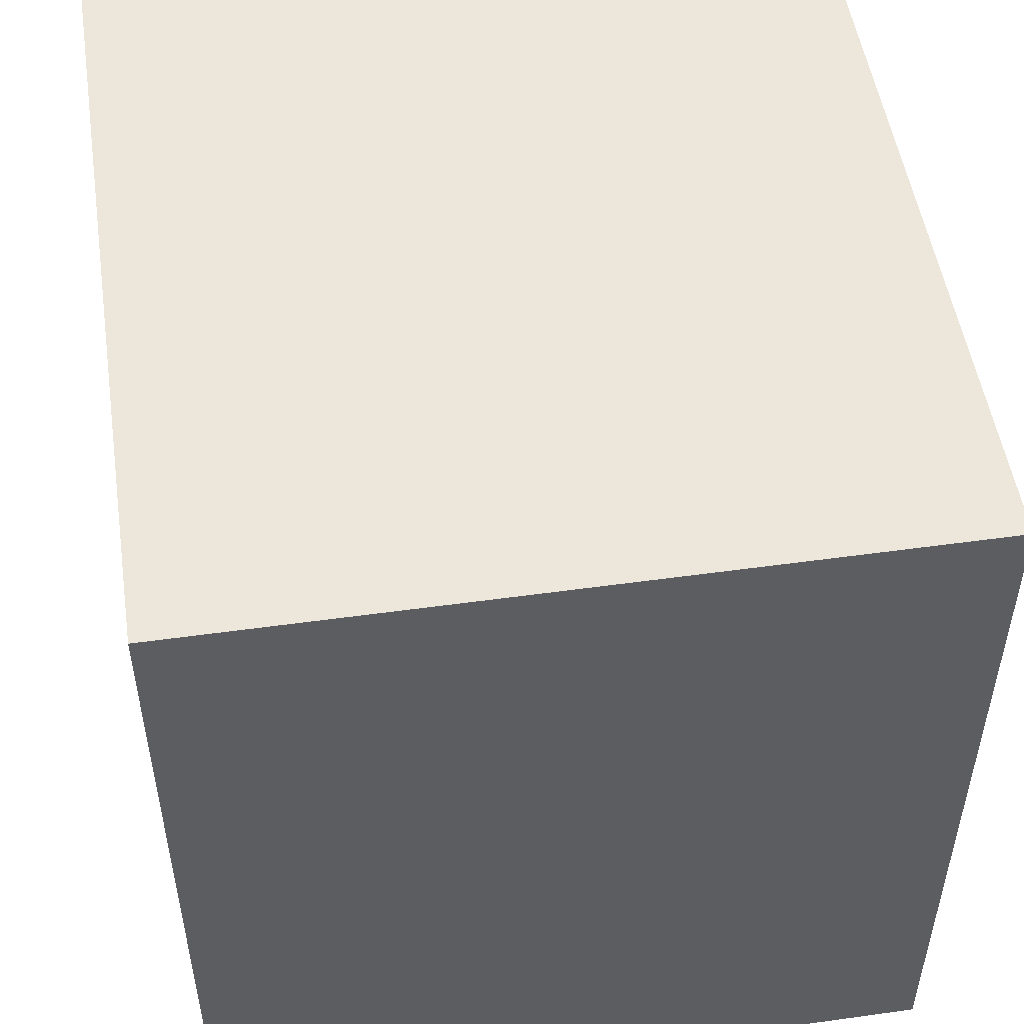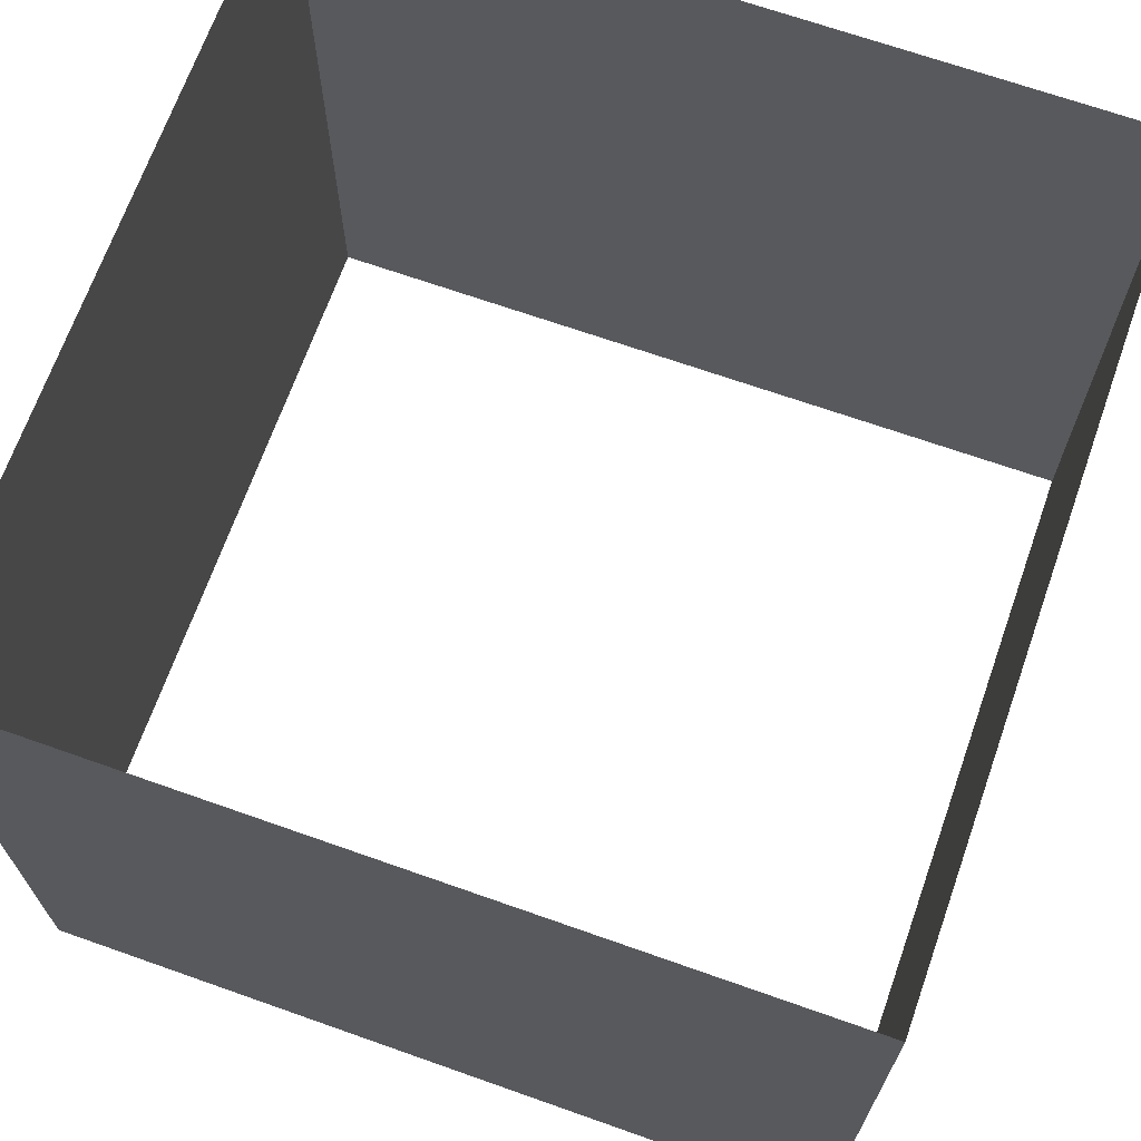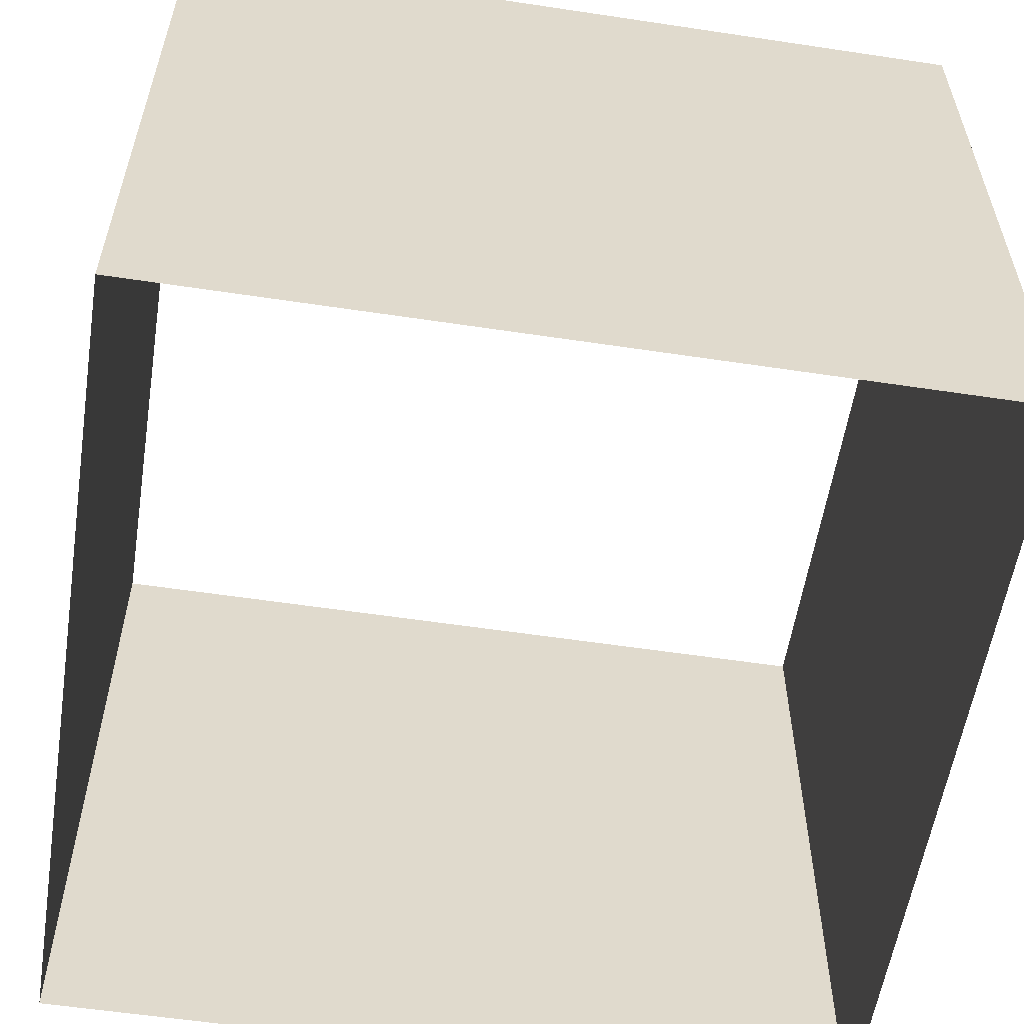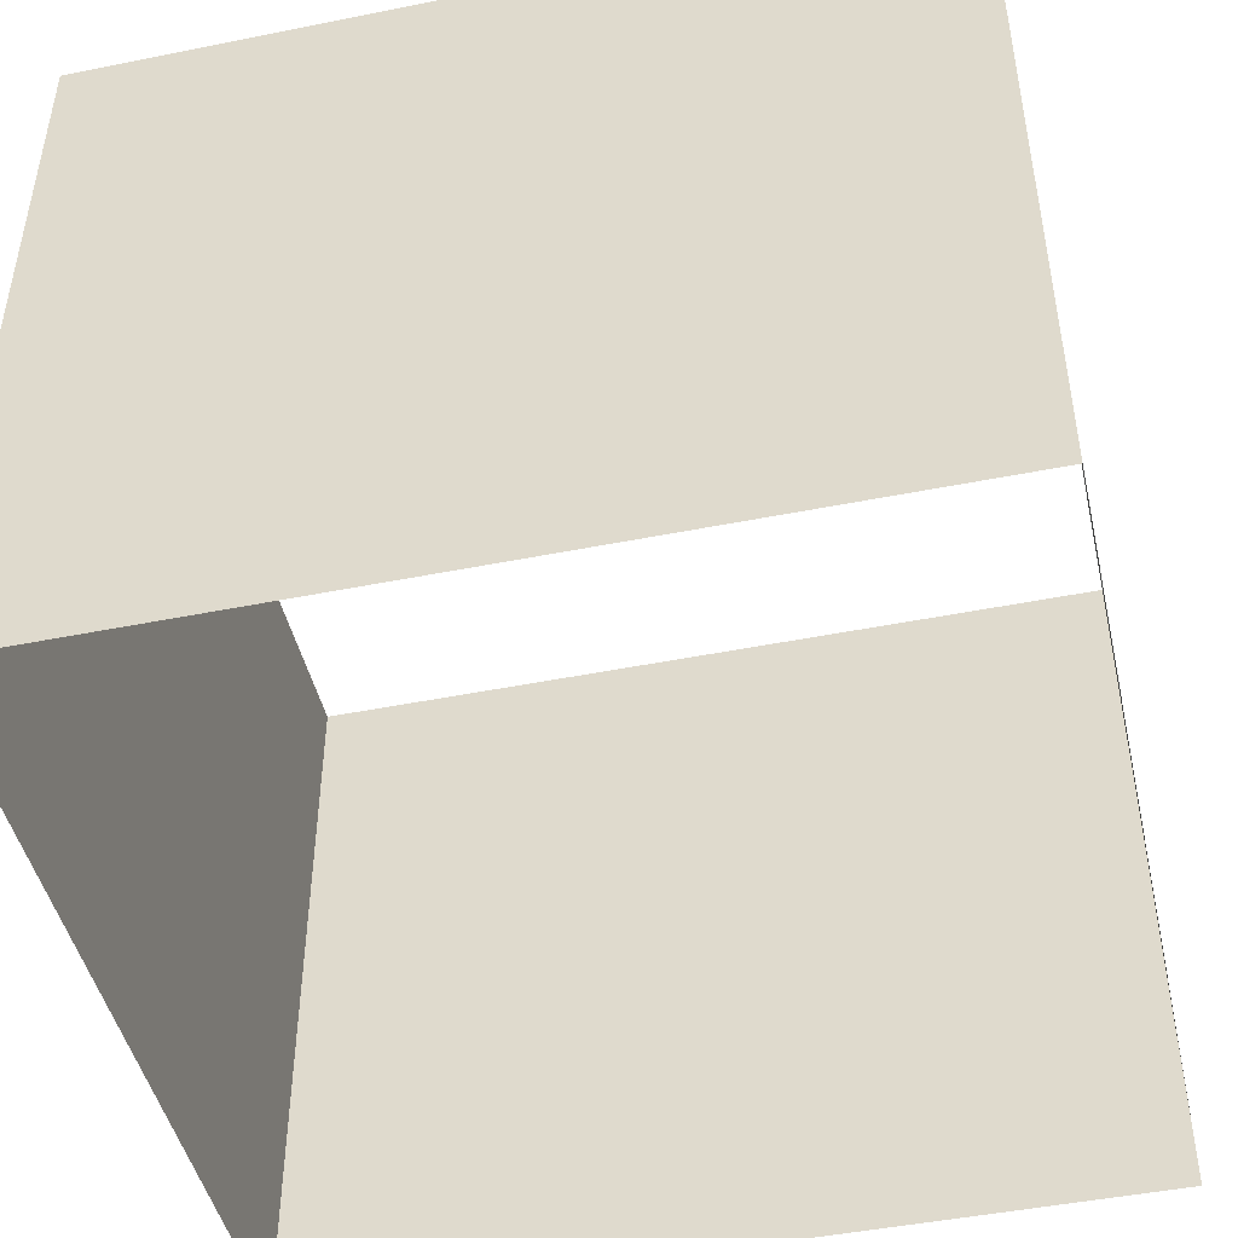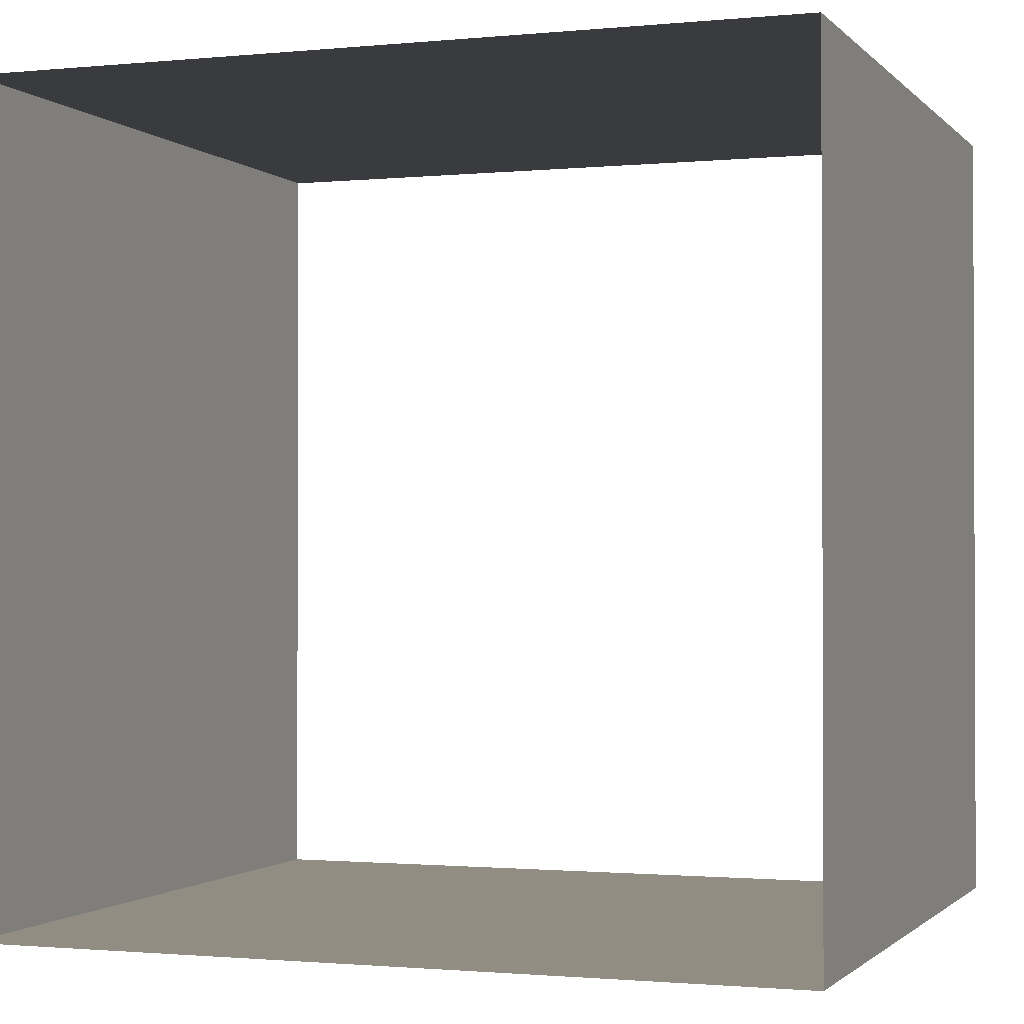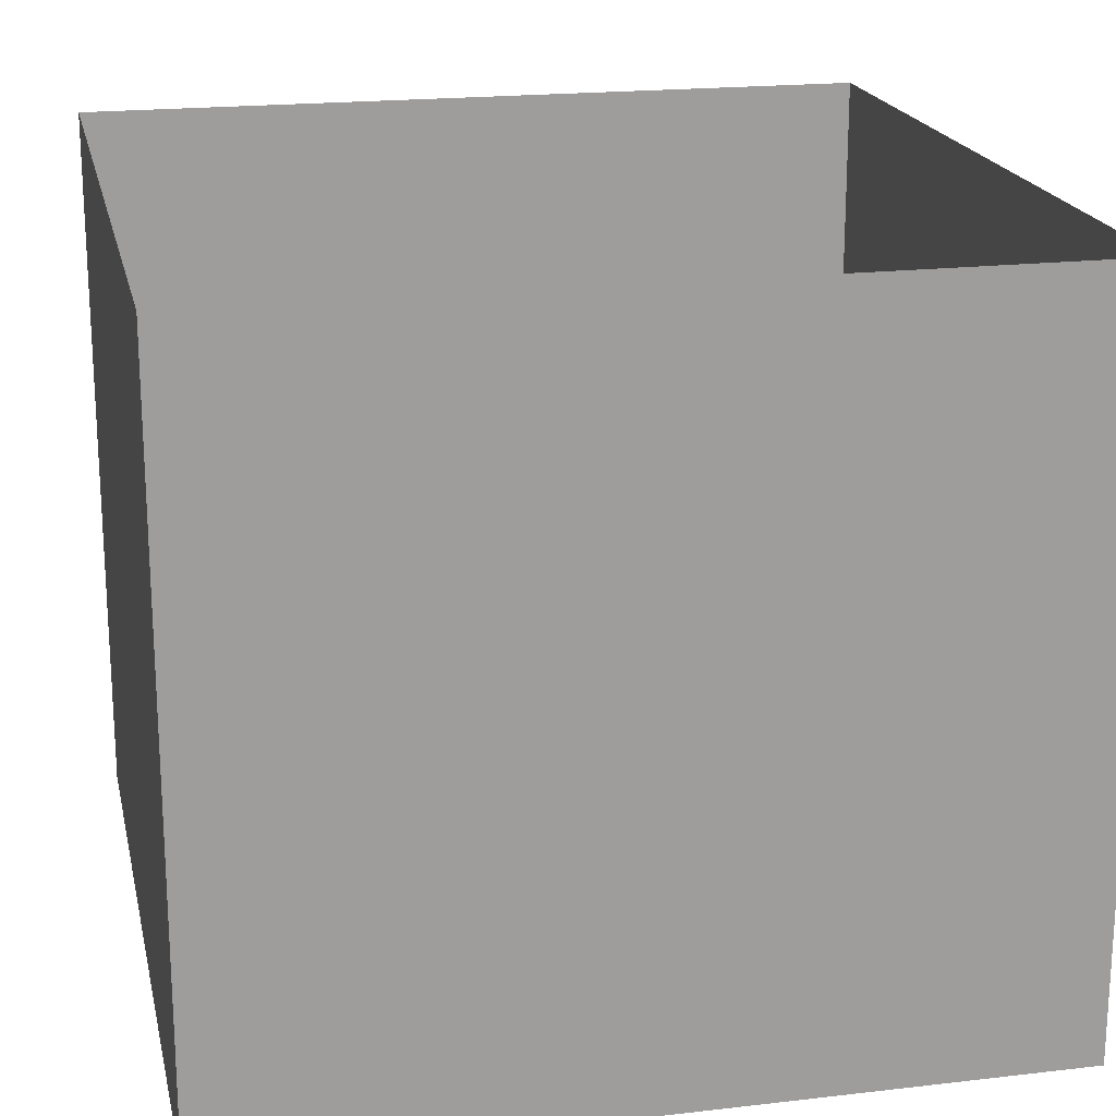
<metadata>
{"format":"obj","ext":"obj","renderer":"f3d","projection":"perspective","resolution":1024,"background":"white","views":[{"elev":51.4,"azim":-98.6,"up":"+Z"},{"elev":68.5,"azim":-160.5,"up":"+Y"},{"elev":-57.3,"azim":81.1,"up":"+Y"},{"elev":-46.6,"azim":102.9,"up":"+Y"},{"elev":-1.2,"azim":-160.1,"up":"+Z"},{"elev":19.6,"azim":-12.2,"up":"+Y"}]}
</metadata>
<code>
g Box34
v -150 135.7 -150
v 0.0003662 135.7 -150
v 0.0003662 0 -150
v -150 0 -150
v -150 67.85 -150
v -150 67.85 -150
v -150 0 -150
v -150 0 150
v -150 67.85 150
v 150 135.7 150
v 0.0003052 135.7 150
v 0.0003052 0 150
v 150 67.85 150
v 150 135.7 150
v 150 67.85 150
v 150 67.85 -94.88
v 150 67.85 -150
v 150 85.45 -150
v 150 77.17 -137.5
v 0.0003052 270 -150
v 0.0003662 135.7 -150
v -150 135.7 -150
v -150 270 -150
v -150 135.7 -150
v -150 135.7 150
v -150 270 150
v -150 270 -150
v 0.0003052 270 150
v 0.0003052 135.7 150
v 150 135.7 150
v 150 270 150
v 150 135.7 150
v 150 135.7 -150
v 150 270 -150
v 150 270 150
v 150 85.45 -150
v 150 67.85 -150
v 0.0003662 0 -150
v 0.0003662 135.7 -150
v 150 135.7 -150
v -150 67.85 150
v -150 0 150
v 0.0003052 0 150
v 0.0003052 135.7 150
v -150 135.7 150
v 150 270 -150
v 150 135.7 -150
v 0.0003662 135.7 -150
v 0.0003052 270 -150
v -150 270 150
v -150 135.7 150
v 0.0003052 135.7 150
v 0.0003052 270 150
v 150 67.85 150
v 150 0 150
v 150 0 -4.267
v 150 0 150
v 150 0 -150
v 150 67.85 -150
v 150 67.85 -137.5
v 150 0 -150
v -150 67.85 150
v -150 135.7 150
v -150 135.7 -150
v -150 67.85 -150
v 150 89.78 -124.2
v 150 135.7 -150
v 150 109.1 -150
v 150 67.85 -123.5
v 150 77.17 -137.5
v 150 89.78 -124.2
v 150 0 -137.8
v 150 67.85 -123.5
v 150 0 -21.1
v 150 67.85 -94.88
v 150 67.85 -94.88
v 150 0 -4.267
v 150 67.85 -94.88
v 150 109.1 -150
v 150 99.71 -137.4
v 150 109.1 -150
v 150 99.71 -137.4
v 150 99.71 -137.4
v 150 67.85 -137.5
v 150 67.85 -137.5
v 150 0 -137.8
v 150 67.85 -137.5
f 3 1 2
f 5 3 4
f 43 41 42
f 45 43 44
f 43 45 41
f 1 3 5
f 8 6 7
f 6 8 9
f 16 14 15
f 19 17 18
f 26 24 25
f 24 26 27
f 30 28 29
f 28 30 31
f 34 32 33
f 32 34 35
f 48 46 47
f 46 48 49
f 56 54 55
f 60 58 59
f 64 62 63
f 62 64 65
f 14 66 67
f 71 69 70
f 74 72 73
f 75 74 73
f 76 54 56
f 74 75 77
f 66 14 16
f 69 71 78
f 80 79 67
f 82 18 81
f 19 18 82
f 66 80 67
f 71 70 83
f 84 17 19
f 69 85 70
f 86 58 60
f 73 72 87
f 12 10 11
f 10 12 13
f 38 36 37
f 40 38 39
f 13 12 57
f 38 37 61
f 38 40 68
f 38 68 36
f 22 20 21
f 20 22 23
f 52 50 51
f 50 52 53

</code>
